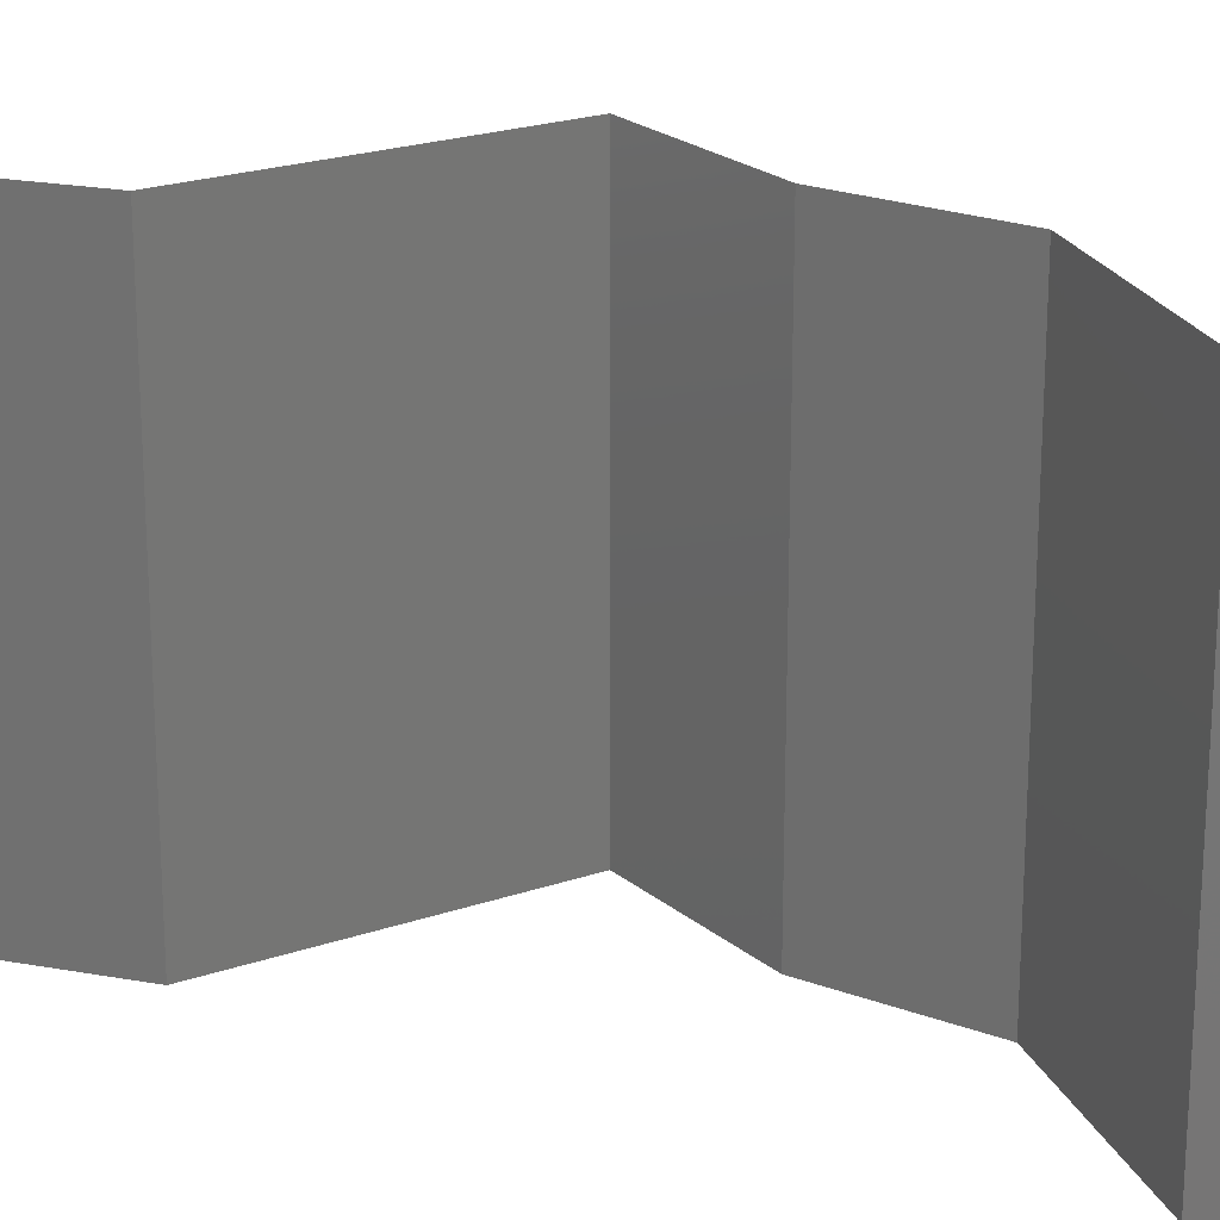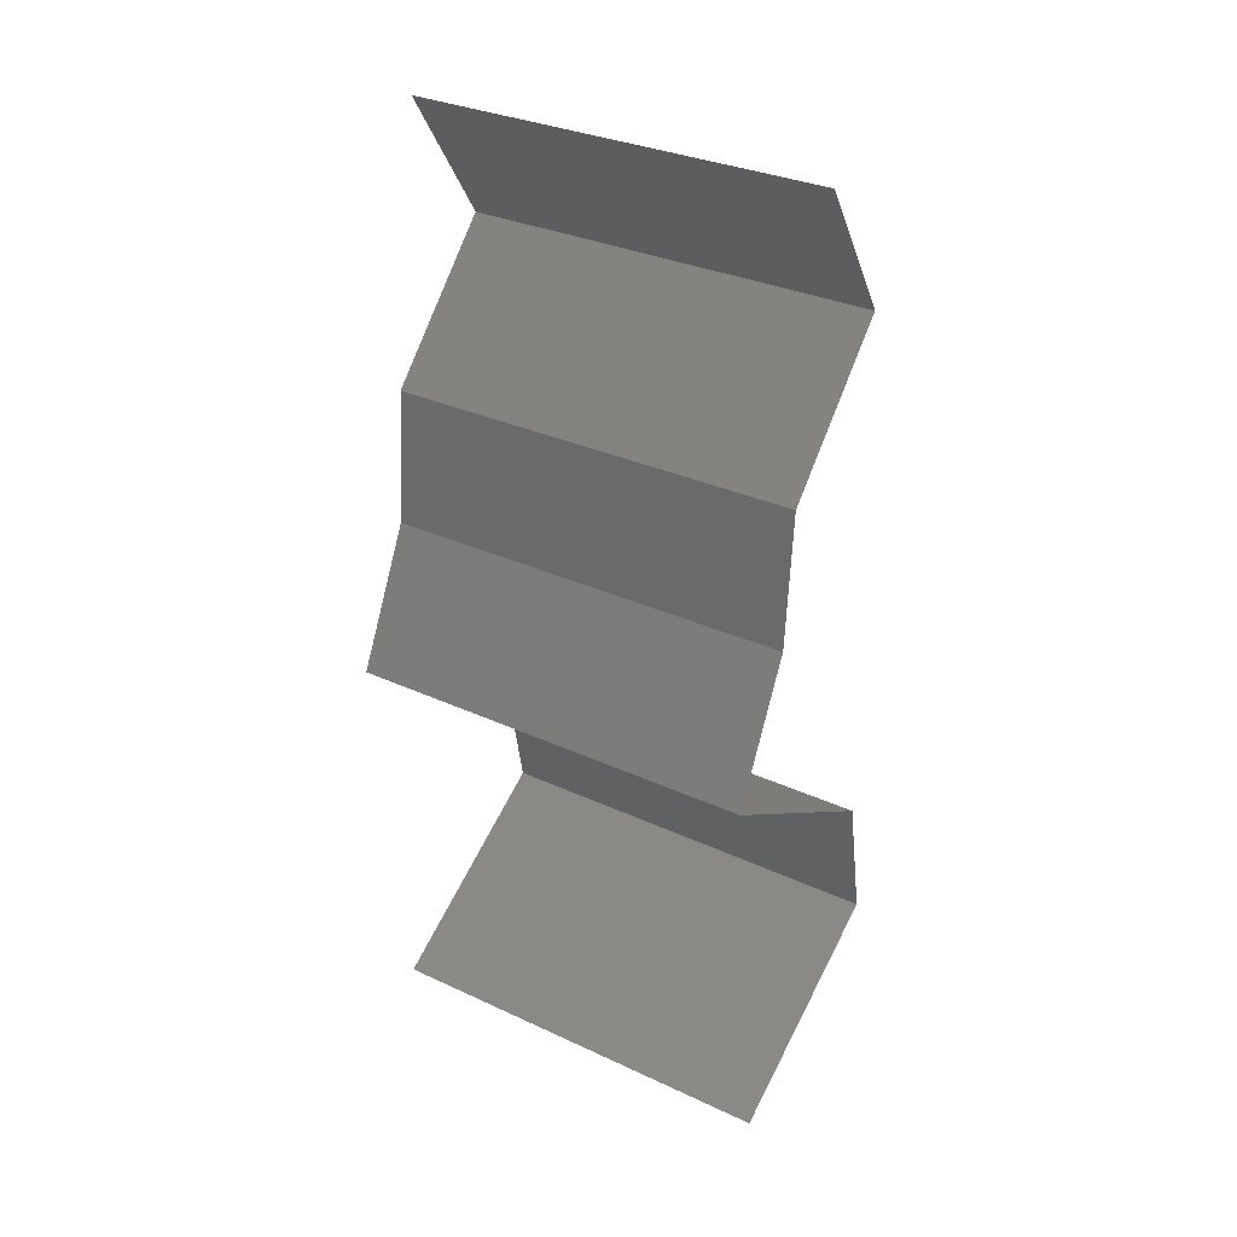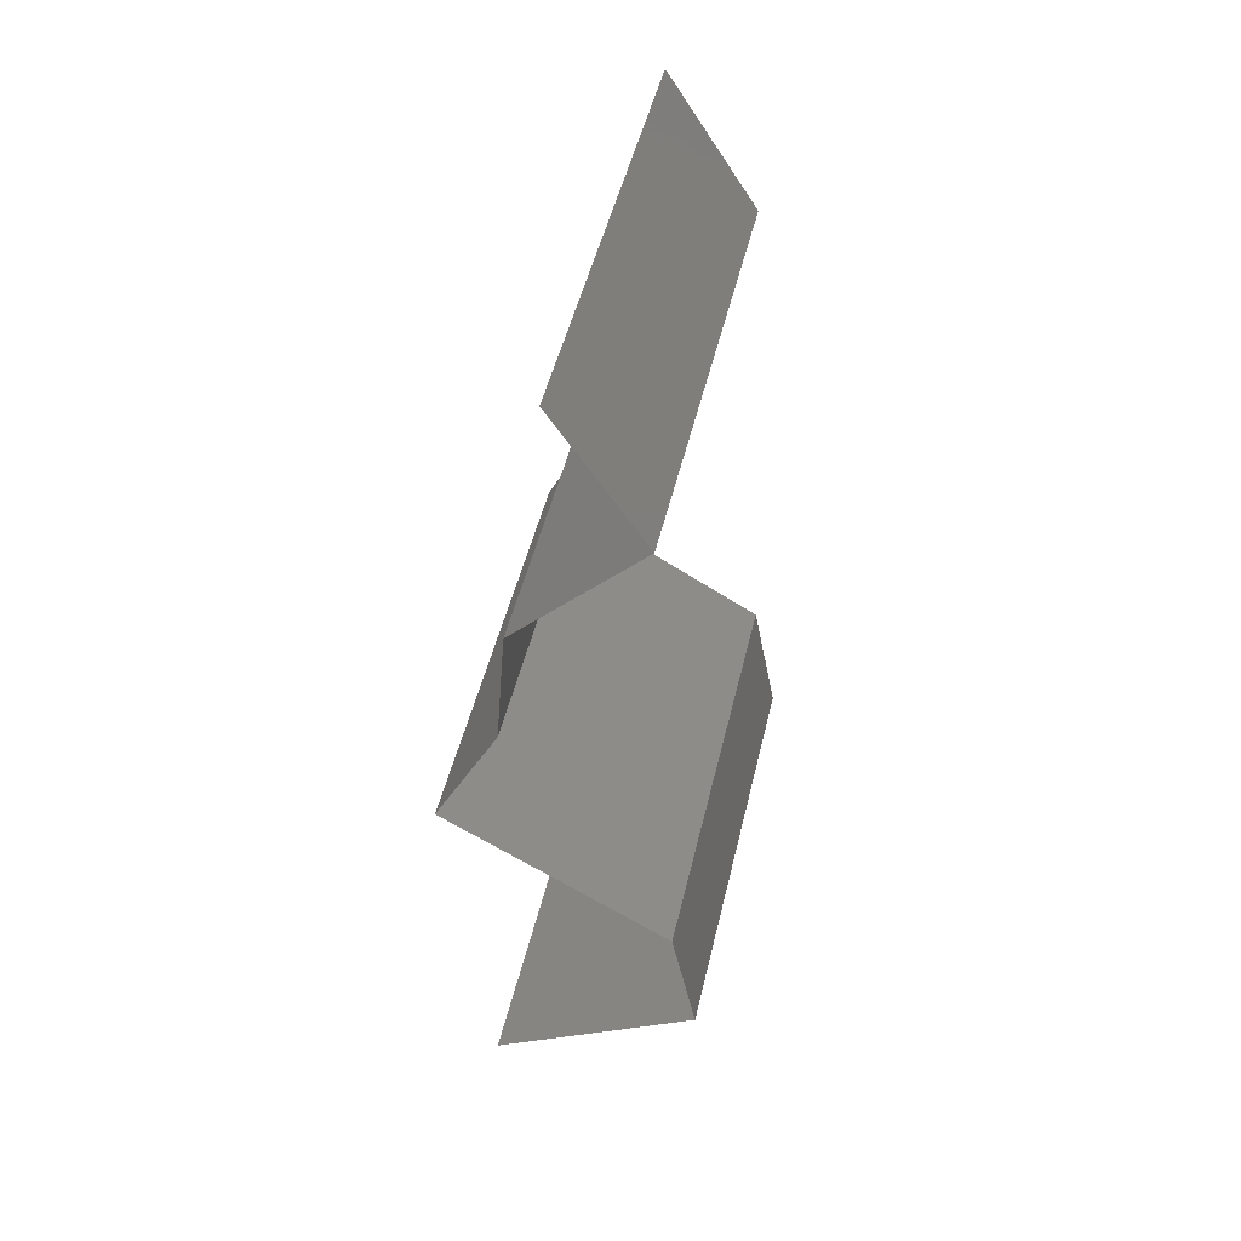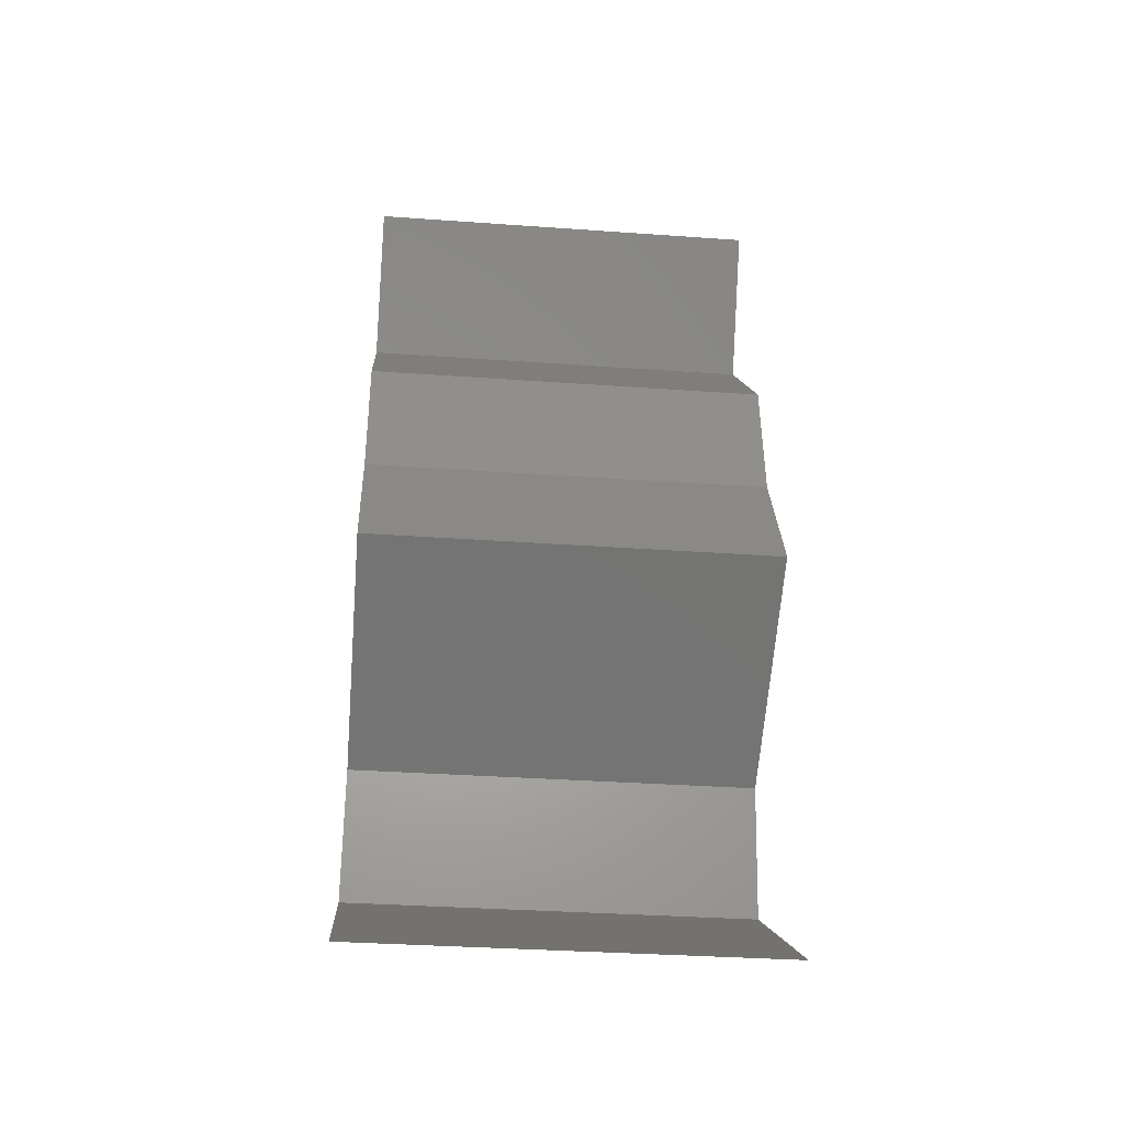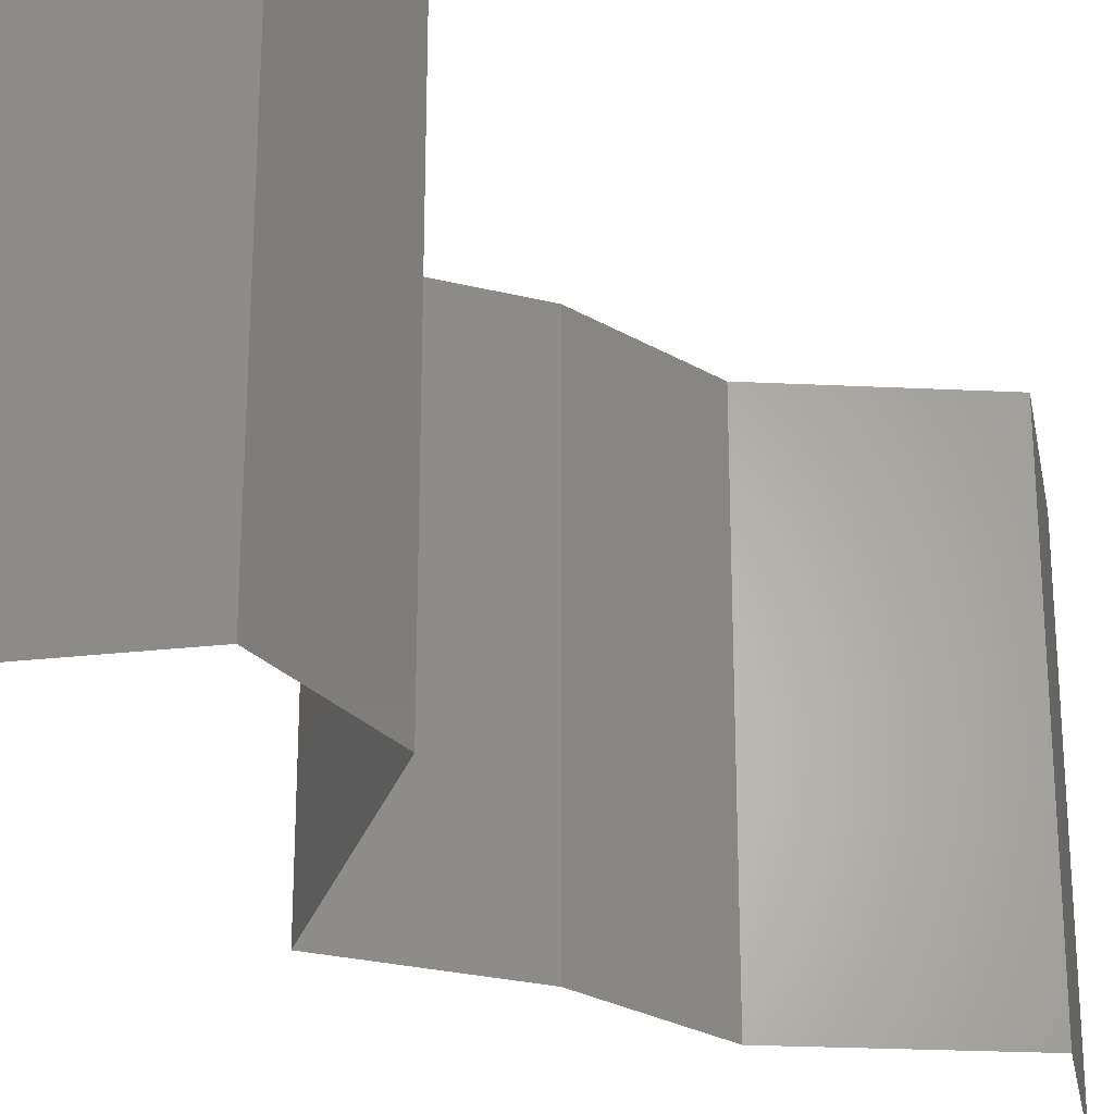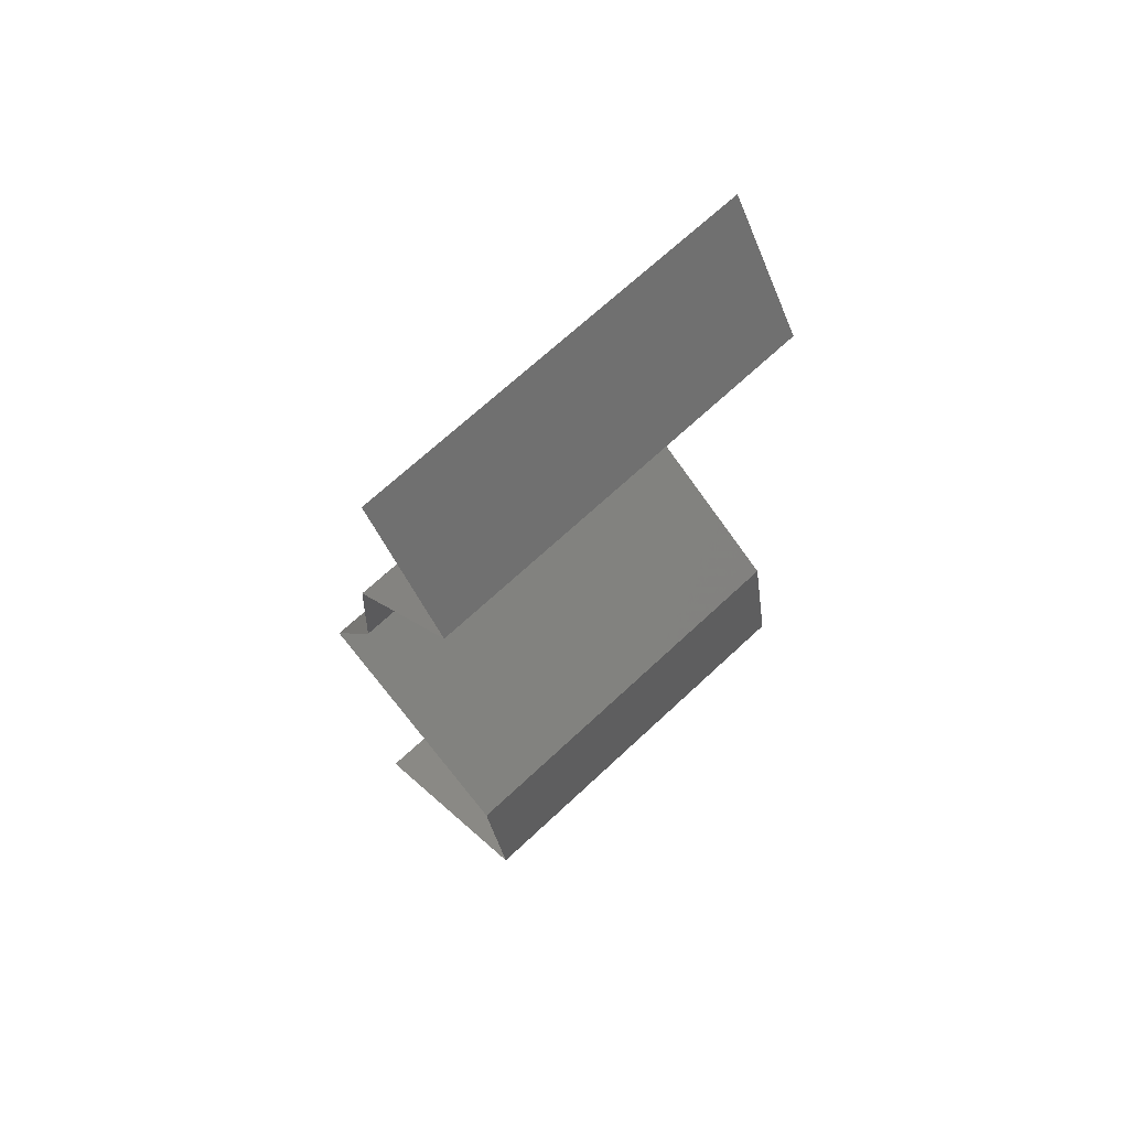
<metadata>
{"format":"stl","ext":"stl","renderer":"f3d","projection":"perspective","resolution":1024,"background":"white","views":[{"elev":22.4,"azim":118.3,"up":"+Z"},{"elev":31.6,"azim":-56.7,"up":"+Y"},{"elev":49.4,"azim":13.2,"up":"+Y"},{"elev":-35.1,"azim":-95.4,"up":"+Y"},{"elev":-26.8,"azim":43.0,"up":"+Z"},{"elev":68.7,"azim":46.9,"up":"+Y"}]}
</metadata>
<code>
# stl→obj: 38 verts, 54 faces
v 0.0348 0.05145 0.02
v 0.0348 0.05145 0.01
v 0.03686 0.04824 0.015
v 0.03892 0.04502 0
v 0.03892 0.04502 0.01
v 0.03686 0.04824 0.005
v 0.0348 0.05145 0
v 0.03892 0.04502 0.02
v 0.03594 0.0418 0.015
v 0.03297 0.03859 0
v 0.03297 0.03859 0.01
v 0.03594 0.0418 0.005
v 0.03297 0.03859 0.02
v 0.03245 0.03216 0.02
v 0.03271 0.03537 0.015
v 0.03245 0.03216 0.01
v 0.03271 0.03537 0.005
v 0.03245 0.03216 0
v 0.02933 0.02573 0
v 0.03089 0.02894 0.005
v 0.02933 0.02573 0.01
v 0.03089 0.02894 0.015
v 0.02933 0.02573 0.02
v 0.03469 0.02251 0
v 0.04004 0.01929 0.01
v 0.03469 0.02251 0.02
v 0.04004 0.01929 0
v 0.04004 0.01929 0.02
v 0.04127 0.01286 0.01
v 0.04066 0.01608 0.015
v 0.04066 0.01608 0.005
v 0.04127 0.01286 0
v 0.04127 0.01286 0.02
v 0.03131 0.006431 0
v 0.03629 0.009647 0.00602
v 0.03131 0.006431 0.02
v 0.03629 0.009647 0.01408
v 0.03131 0.006431 0.01
f 1 2 3
f 4 5 6
f 2 7 6
f 5 8 3
f 7 4 6
f 8 1 3
f 5 2 6
f 2 5 3
f 8 5 9
f 10 11 12
f 5 4 12
f 11 13 9
f 11 5 12
f 13 8 9
f 4 10 12
f 5 11 9
f 14 13 15
f 16 11 17
f 10 18 17
f 11 16 15
f 11 10 17
f 13 11 15
f 18 16 17
f 16 14 15
f 18 19 20
f 16 21 22
f 21 16 20
f 23 14 22
f 16 18 20
f 14 16 22
f 19 21 20
f 21 23 22
f 24 25 21
f 25 26 21
f 24 21 19
f 21 26 23
f 25 24 27
f 26 25 28
f 25 29 30
f 29 25 31
f 27 32 31
f 33 28 30
f 25 27 31
f 28 25 30
f 32 29 31
f 29 33 30
f 32 34 35
f 36 33 37
f 35 38 37
f 29 35 37
f 33 29 37
f 34 38 35
f 29 32 35
f 38 36 37

</code>
